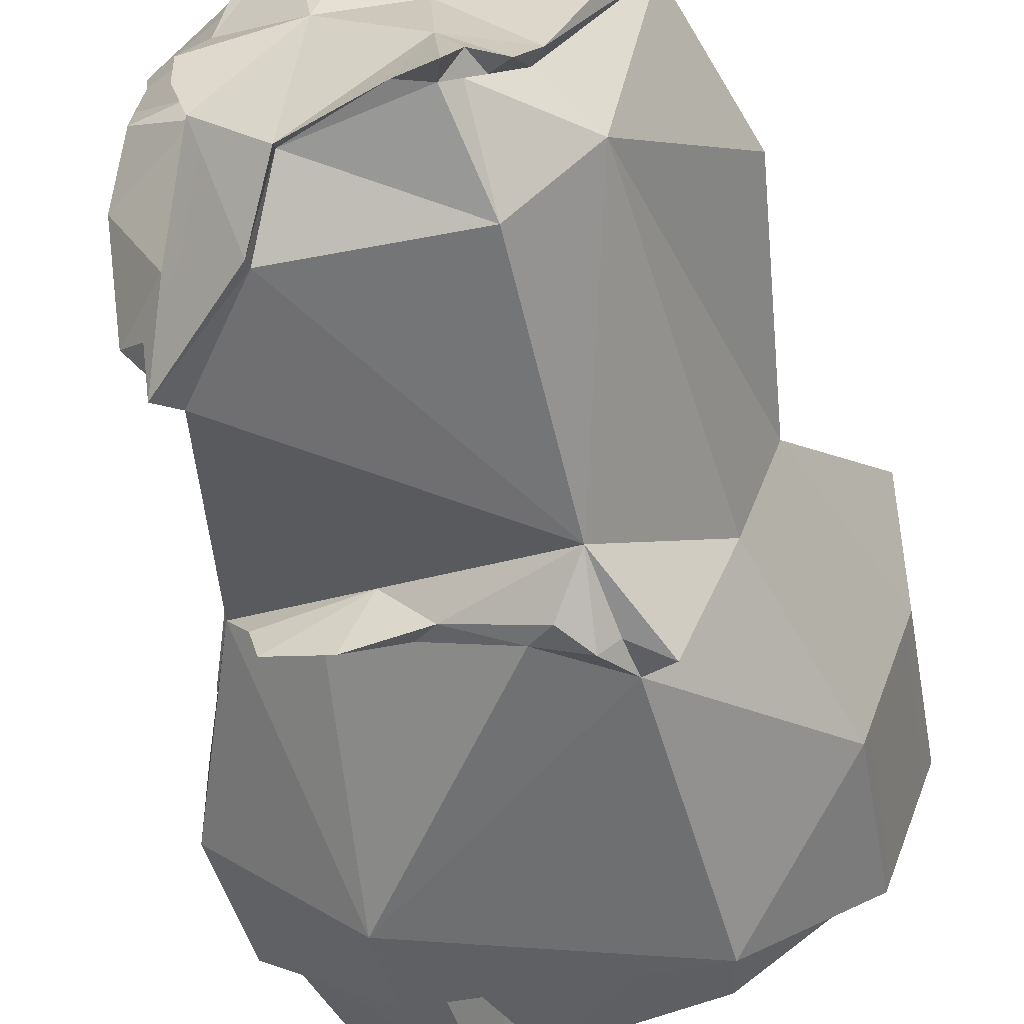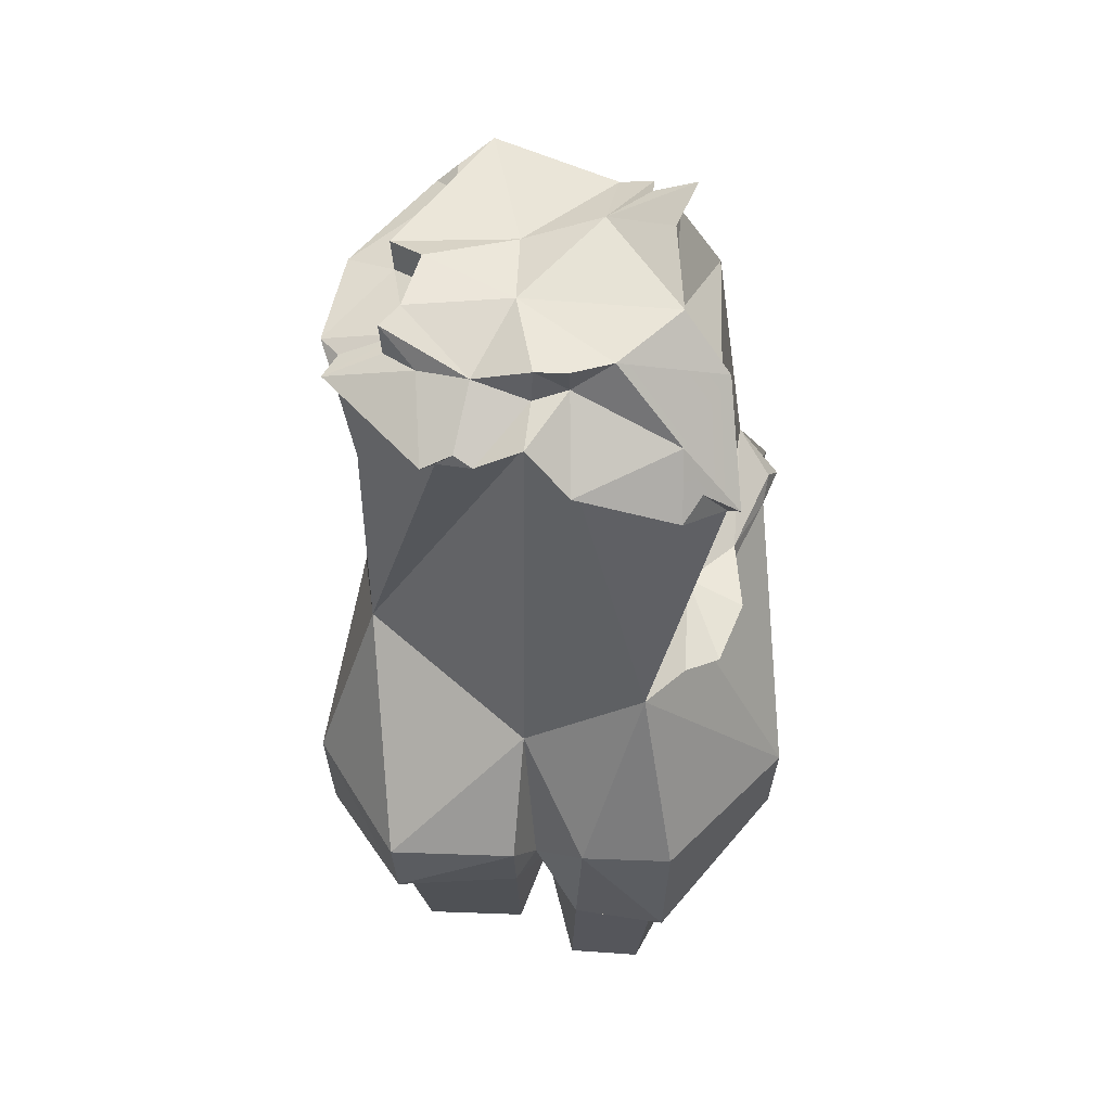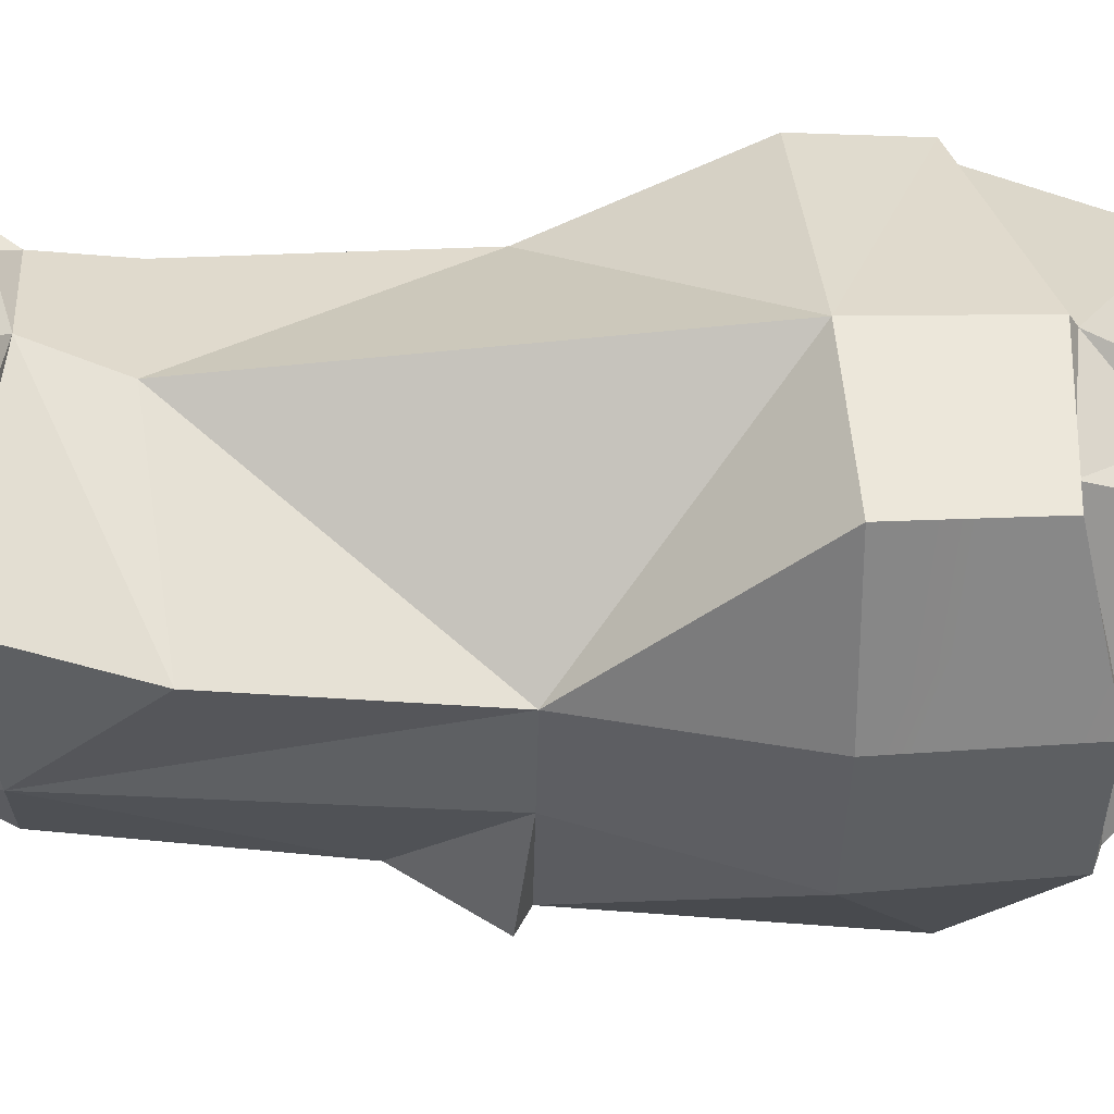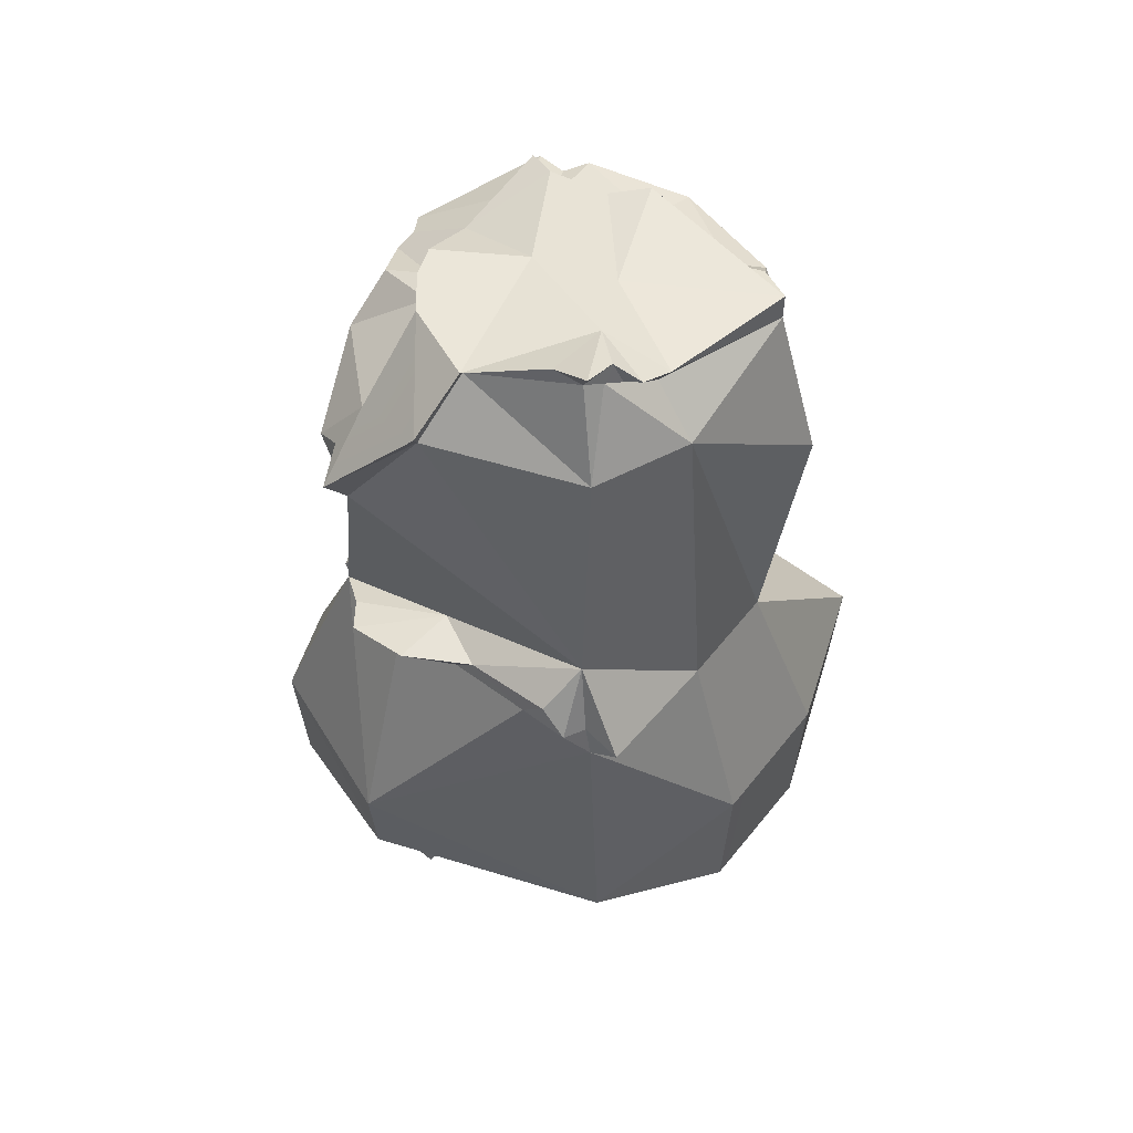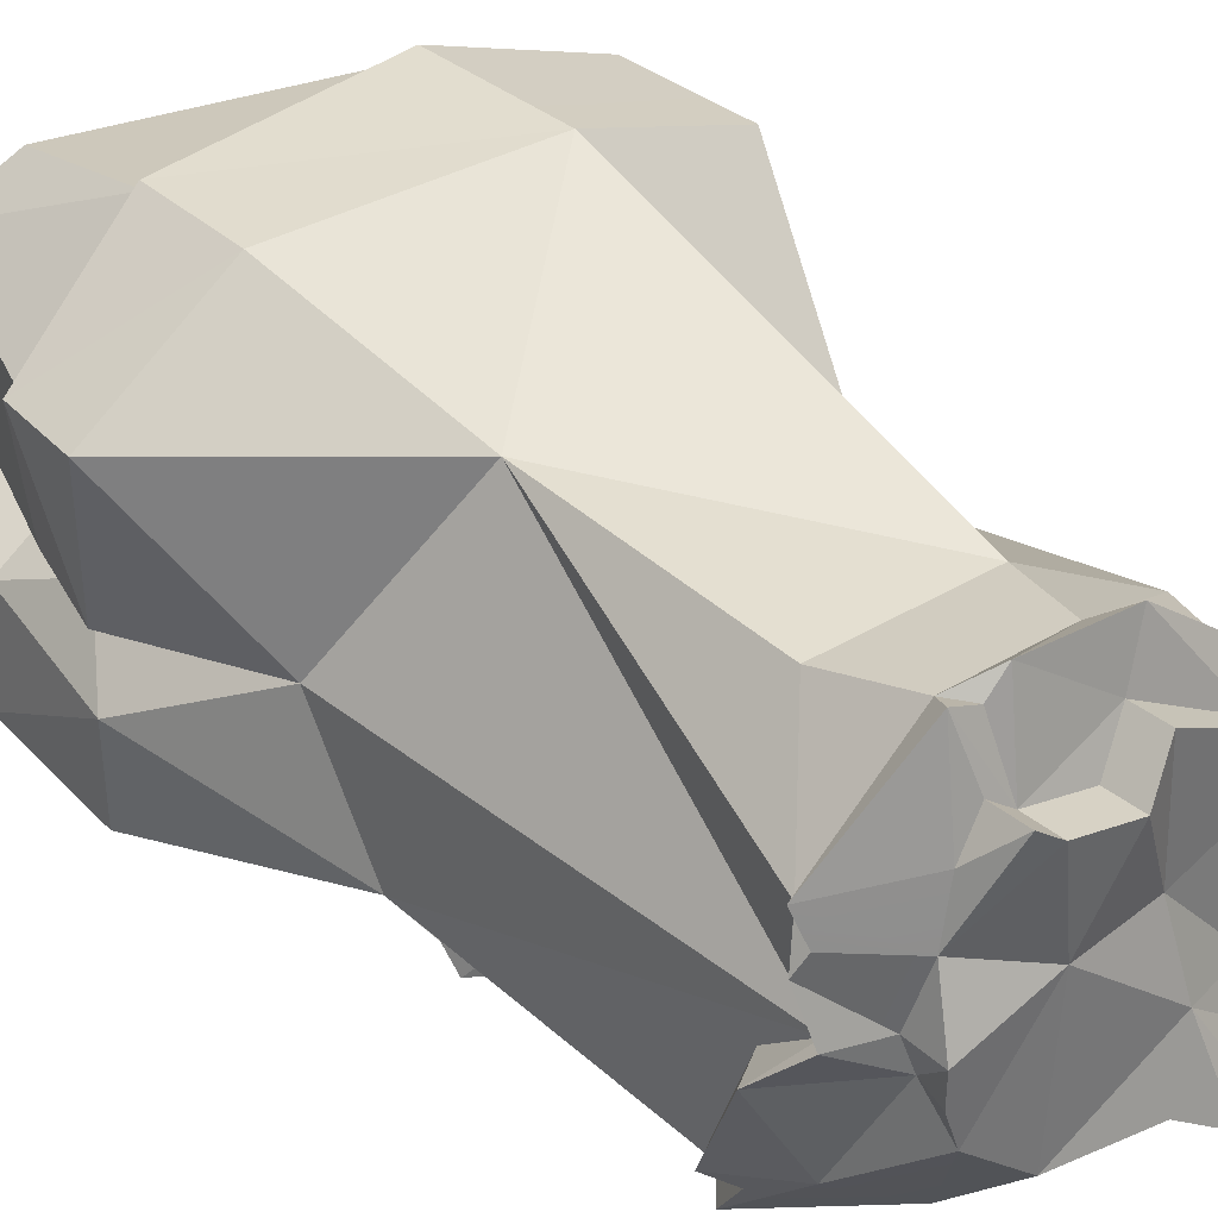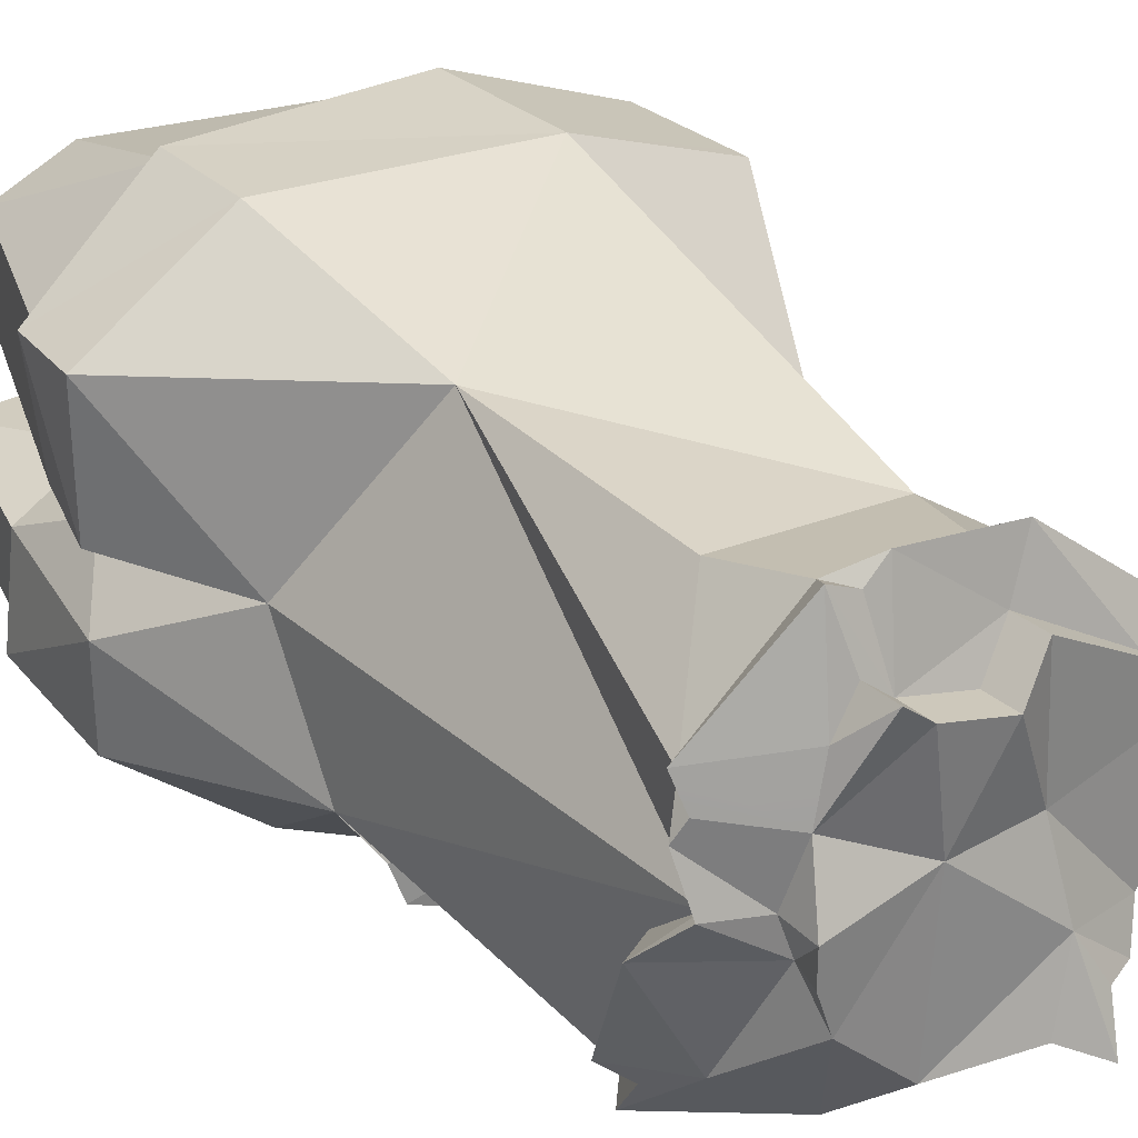
<metadata>
{"format":"obj","ext":"obj","renderer":"f3d","projection":"perspective","resolution":1024,"background":"white","views":[{"elev":-48.7,"azim":-167.7,"up":"+Z"},{"elev":51.4,"azim":92.2,"up":"+Y"},{"elev":27.9,"azim":-94.0,"up":"+Z"},{"elev":55.5,"azim":-162.2,"up":"+Y"},{"elev":39.1,"azim":138.5,"up":"+Z"},{"elev":31.8,"azim":144.2,"up":"+Z"}]}
</metadata>
<code>
o SM_Env_Rock_04
v 55.22 4.109 -25.49
v 28.54 16.01 -37.84
v 59.04 6.06 -27.91
v 30.33 17.96 -53.31
v 12.06 -20.69 -0.1582
v 39.73 -26.66 7.384
v 24.69 -23.7 38.94
v 39.73 -26.66 30.45
v 59.04 20.37 34.98
v 30.33 13.47 53.31
v 55.22 18.41 32.92
v 28.54 11.52 49.95
v 9.625 166.8 7.505
v 13.17 167.6 30.2
v 26.7 161.1 15.79
v 18.19 166.8 34.31
v 55.22 18.41 7.198
v -59.04 8.405 34.98
v -59.04 0.4378 0.3623
v -44.78 6.453 32.92
v -44.78 -1.513 0.7667
v -17.85 -13.56 35.84
v -19.89 -13.07 22.7
v -19.89 -13.07 -0.1582
v -22.57 16.01 -37.84
v -24.69 17.96 -53.31
v -0.08499 168.7 26.9
v -8.251 166 7.505
v -7.28 165.3 34.17
v -24.69 4.25 48.27
v -22.57 2.299 45.27
v -39.27 -8.448 0.9599
v -29.05 -10.89 30.22
v -39.27 -8.448 26.66
v -48.61 0.4378 -27.91
v -44.78 -1.513 -25.49
v -40.55 164.8 14.61
v -25.08 167 -12.4
v -49.98 37.28 -28.77
v 30.97 37.28 -54.51
v 60.42 37.28 -28.77
v 60.42 37.28 7.317
v 60.42 37.28 35.72
v 30.97 37.28 54.51
v -25.46 37.28 49.35
v -60.42 37.28 35.72
v -60.42 37.28 0.217
v -19.89 -13.07 -33.66
v -39.27 -8.448 -22.59
v 16.96 -22.07 -22.35
v 14.45 -21.26 -33.66
v 37.9 1.908 0.7667
v 47.75 -30.1 -6.105
v 55.22 4.109 -7.111
v 60.42 37.28 -8.48
v 50.49 23.72 2.69
v 44.95 62.92 5.444
v 29.75 166.8 -3.748
v 29.75 166.8 3.234
v -13.12 178.4 -28.35
v -10.19 170.9 -9.836
v -4.96 173.8 -24.01
v -21.43 170.8 -19.51
v -15.29 173.7 -19.32
v 47.28 -32.1 -22.59
v 26.5 -27.14 -33.66
v 21.12 -18.07 -27.31
v -24.75 -1.98 33.37
v 23.04 78.79 40.56
v 37.86 148.4 22.38
v 22.78 132.8 40.26
v 37.86 154.1 4.585
v -12.58 132.8 37.02
v -44.95 78.79 0.1615
v -50.99 128 8.936
v -31.32 154.1 -18.03
v 44.95 78.79 -21.41
v 37.86 143 -5.314
v -16.78 100.6 -41.74
v -15.95 154.1 -34.16
v 19.41 154.1 -34.16
v -37.19 78.79 -21.41
v 34.78 133.1 -36.25
v 17.83 88.35 -30.34
v -5.556 87.79 -47.71
v 12.53 84.67 -39.52
v 27.92 82.01 -32.54
v -20.77 78.23 -48.02
v 9.393 154.1 -0.7266
v 30.1 159.1 3.645
v 20.71 154.4 46.24
v 40.93 150.1 25.16
v 23.49 159.8 26.81
v -6.463 150.2 41.75
v 18.48 150.2 44.03
v -40.7 159.6 13.65
v -22.6 164.5 -13.02
v 27.91 160.2 -3.918
v 13.11 166.2 -24.19
v -11.31 172.5 -24.95
v -14.39 170.3 -21.7
v -17.36 168.2 -18.56
v 26.7 166.8 -12.72
v 38.73 137.5 -38.73
v 19.41 156.8 -35.79
v 33.93 150.7 -26.63
v 12.93 168.2 -26
v 41.52 151.5 14.54
v 40.34 155.8 4.585
v 45.06 147.2 -4.76
v 43.7 138.7 -26.94
v 38.7 142.3 -30.89
v -27.24 161.8 22.23
v -34.62 162.3 22
v -33.98 158.2 26.7
v -12.77 154.6 44.07
v 10.18 154.3 47.45
v -7.28 157.4 33.67
v 13.17 159.7 29.7
v -0.08499 160.8 26.39
v 18.19 158.8 33.81
v 14.66 154.5 43.34
v 39.39 152.9 18.59
v -27.01 81.51 -49.31
v -10.38 92.2 -48.74
v -15.76 87.04 -51.21
v 8.144 88.77 -40.87
v -19.41 85.8 -47.1
v 39.42 83.45 -30.03
v 37.18 84.81 -37.48
v 23.96 87.37 -42.6
f 1 2 3
f 3 2 4
f 5 6 7
f 7 6 8
f 9 10 11
f 11 10 12
f 13 14 15
f 15 14 16
f 11 17 9
f 18 19 20
f 20 19 21
f 7 22 5
f 22 23 5
f 23 24 5
f 2 25 4
f 4 25 26
f 27 28 29
f 10 30 12
f 12 30 31
f 24 23 32
f 23 33 32
f 32 33 34
f 26 25 35
f 35 25 36
f 29 28 37
f 37 28 38
f 31 30 20
f 20 30 18
f 39 26 35
f 4 26 40
f 3 4 41
f 41 4 40
f 17 42 9
f 9 42 43
f 10 9 44
f 44 9 43
f 30 10 45
f 45 10 44
f 30 45 18
f 18 45 46
f 46 47 18
f 18 47 19
f 36 21 35
f 35 21 19
f 48 24 49
f 49 24 32
f 24 48 50
f 50 48 51
f 52 5 53
f 54 55 56
f 56 55 57
f 58 13 59
f 60 61 62
f 63 61 64
f 19 47 35
f 35 47 39
f 6 5 52
f 57 42 56
f 56 42 17
f 5 50 53
f 53 50 65
f 50 66 65
f 3 54 1
f 41 55 3
f 3 55 54
f 48 25 51
f 51 25 2
f 25 48 36
f 36 48 49
f 32 21 49
f 49 21 36
f 20 21 34
f 34 21 32
f 34 33 20
f 20 33 31
f 12 31 7
f 7 31 22
f 11 12 8
f 8 12 7
f 6 17 8
f 8 17 11
f 56 17 52
f 52 17 6
f 53 54 52
f 52 54 56
f 54 53 1
f 1 53 65
f 2 1 66
f 66 1 65
f 67 2 66
f 50 67 66
f 50 51 67
f 51 2 67
f 5 24 50
f 68 23 22
f 31 68 22
f 31 33 68
f 33 23 68
f 69 70 71
f 69 72 70
f 45 69 73
f 73 69 71
f 74 73 75
f 74 75 76
f 57 77 72
f 72 77 78
f 79 80 81
f 82 76 79
f 79 76 80
f 82 74 76
f 77 83 78
f 77 84 83
f 81 83 79
f 84 79 83
f 47 74 39
f 39 74 82
f 47 46 74
f 46 45 74
f 45 44 69
f 44 43 69
f 42 57 43
f 43 57 69
f 57 55 77
f 55 41 77
f 85 86 40
f 87 40 86
f 26 88 40
f 40 88 85
f 26 39 88
f 88 39 82
f 72 89 90
f 89 13 90
f 13 59 90
f 91 92 93
f 93 92 15
f 15 90 59
f 73 71 94
f 94 71 95
f 75 73 94
f 75 96 76
f 76 96 97
f 90 98 59
f 59 98 58
f 81 80 99
f 99 80 100
f 100 80 101
f 80 76 101
f 101 76 102
f 76 97 102
f 98 103 58
f 104 105 106
f 106 105 103
f 105 107 103
f 71 70 95
f 75 94 96
f 74 45 73
f 59 13 15
f 15 108 90
f 90 108 109
f 110 98 109
f 109 98 90
f 106 111 112
f 113 114 115
f 116 117 118
f 117 119 118
f 119 120 118
f 121 16 119
f 119 16 14
f 15 16 93
f 118 120 29
f 29 120 27
f 119 14 120
f 120 14 27
f 119 91 121
f 93 121 91
f 93 16 121
f 28 27 13
f 13 27 14
f 69 57 72
f 118 29 113
f 113 29 37
f 97 96 38
f 38 96 37
f 62 100 60
f 101 102 64
f 64 102 63
f 70 92 95
f 95 92 91
f 83 81 104
f 104 81 105
f 81 99 105
f 105 99 107
f 107 13 103
f 103 13 58
f 70 72 108
f 108 72 109
f 78 110 72
f 72 110 109
f 90 72 109
f 111 83 112
f 96 115 114
f 95 117 94
f 94 117 116
f 122 95 91
f 119 122 91
f 119 117 122
f 117 95 122
f 92 123 15
f 70 123 92
f 70 108 123
f 15 123 108
f 111 106 110
f 110 106 98
f 106 103 98
f 83 111 78
f 78 111 110
f 112 83 104
f 106 112 104
f 102 97 63
f 63 97 38
f 28 61 38
f 38 61 63
f 64 61 60
f 101 64 100
f 100 64 60
f 107 61 13
f 13 61 28
f 62 61 107
f 100 62 99
f 99 62 107
f 96 94 115
f 115 94 116
f 115 116 113
f 113 116 118
f 37 114 113
f 96 114 37
f 124 82 79
f 125 126 79
f 84 127 79
f 79 127 125
f 88 82 124
f 88 126 85
f 85 126 125
f 86 85 127
f 127 85 125
f 126 88 128
f 79 126 128
f 128 88 124
f 79 128 124
f 77 129 84
f 77 87 129
f 129 87 130
f 84 129 130
f 84 130 131
f 130 87 131
f 131 87 86
f 131 86 127
f 84 131 127
f 41 40 77
f 77 40 87

</code>
